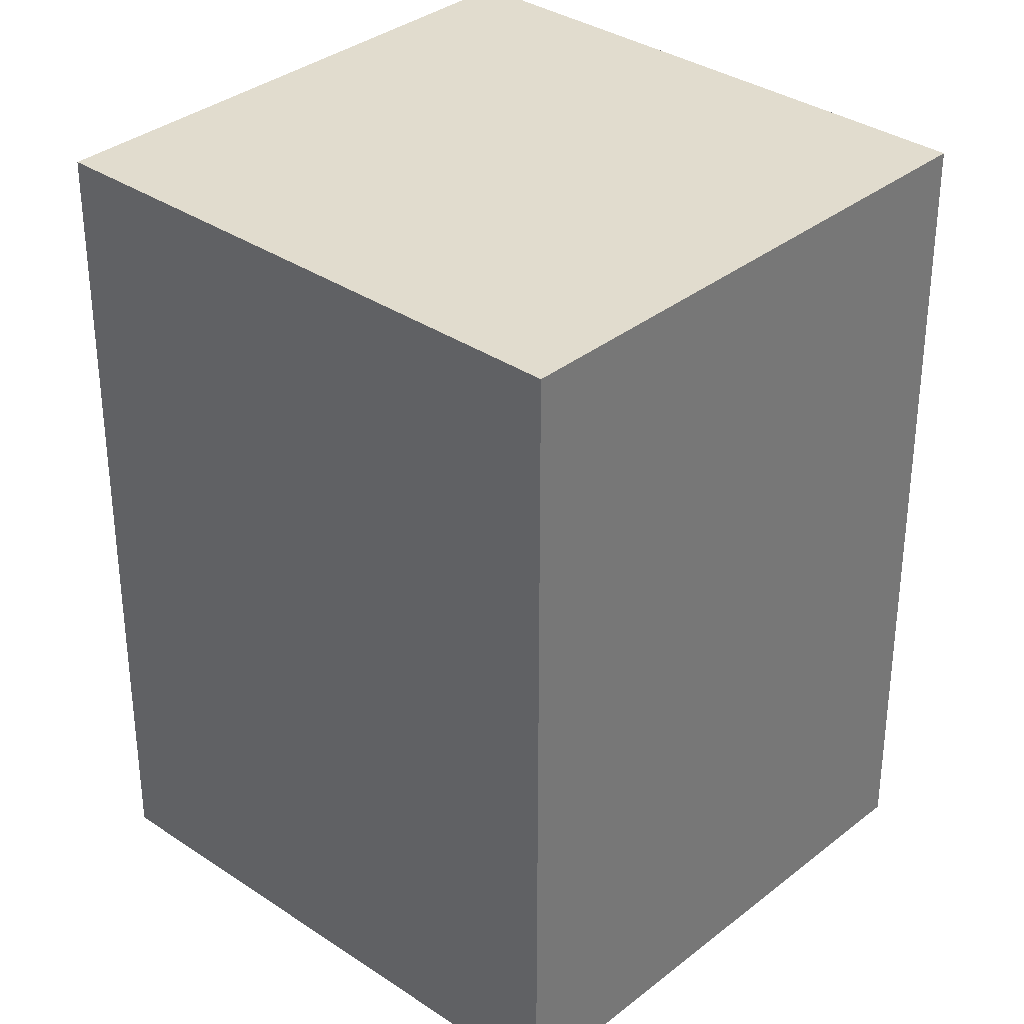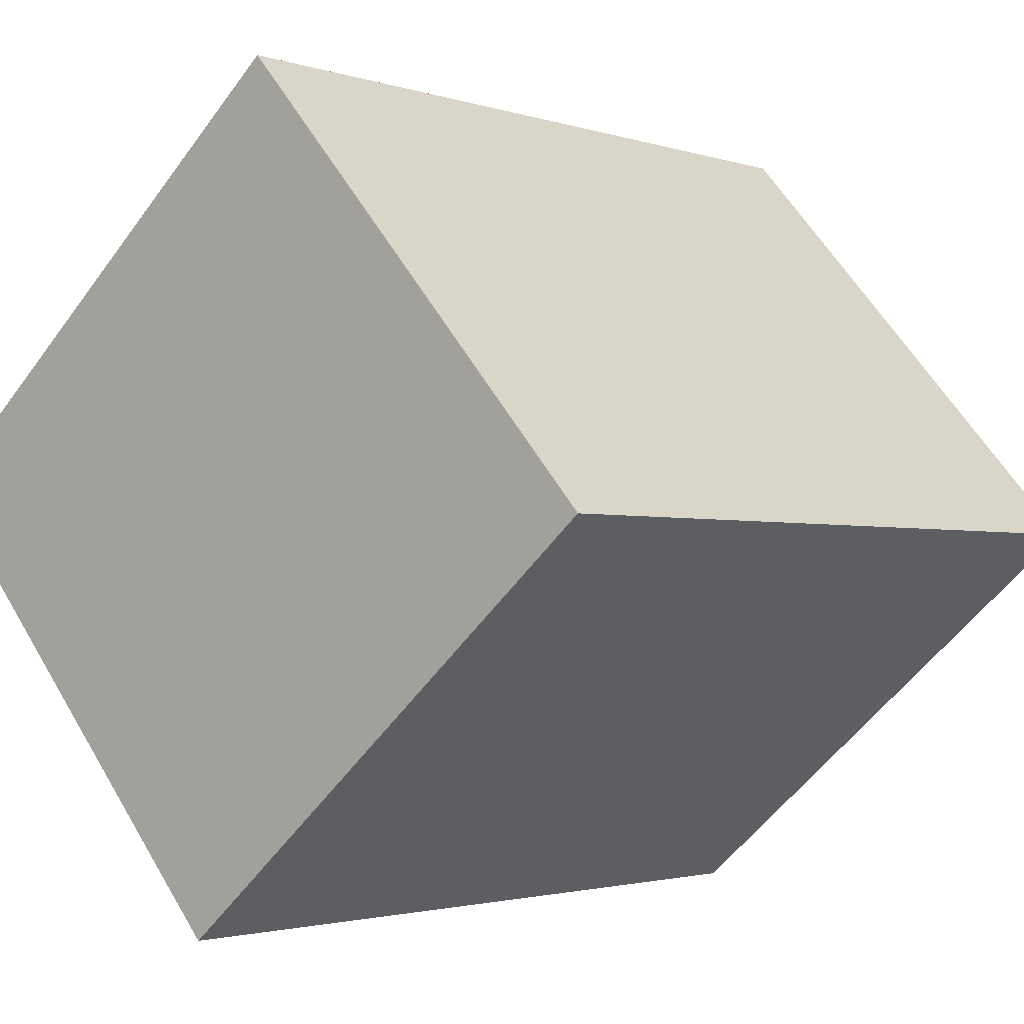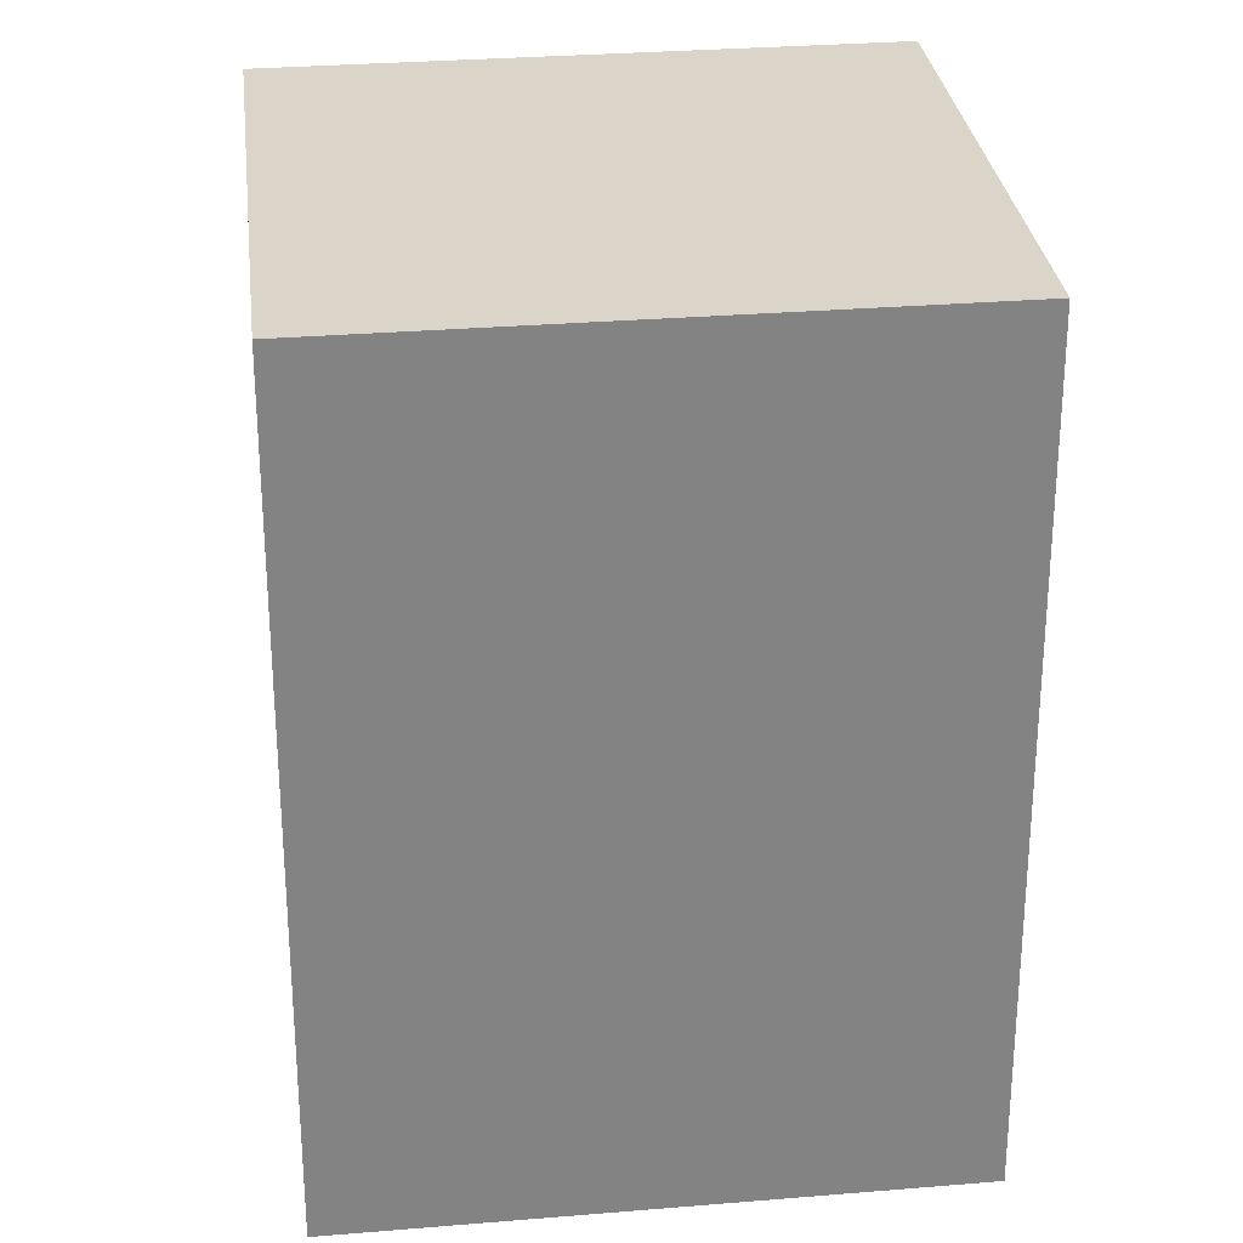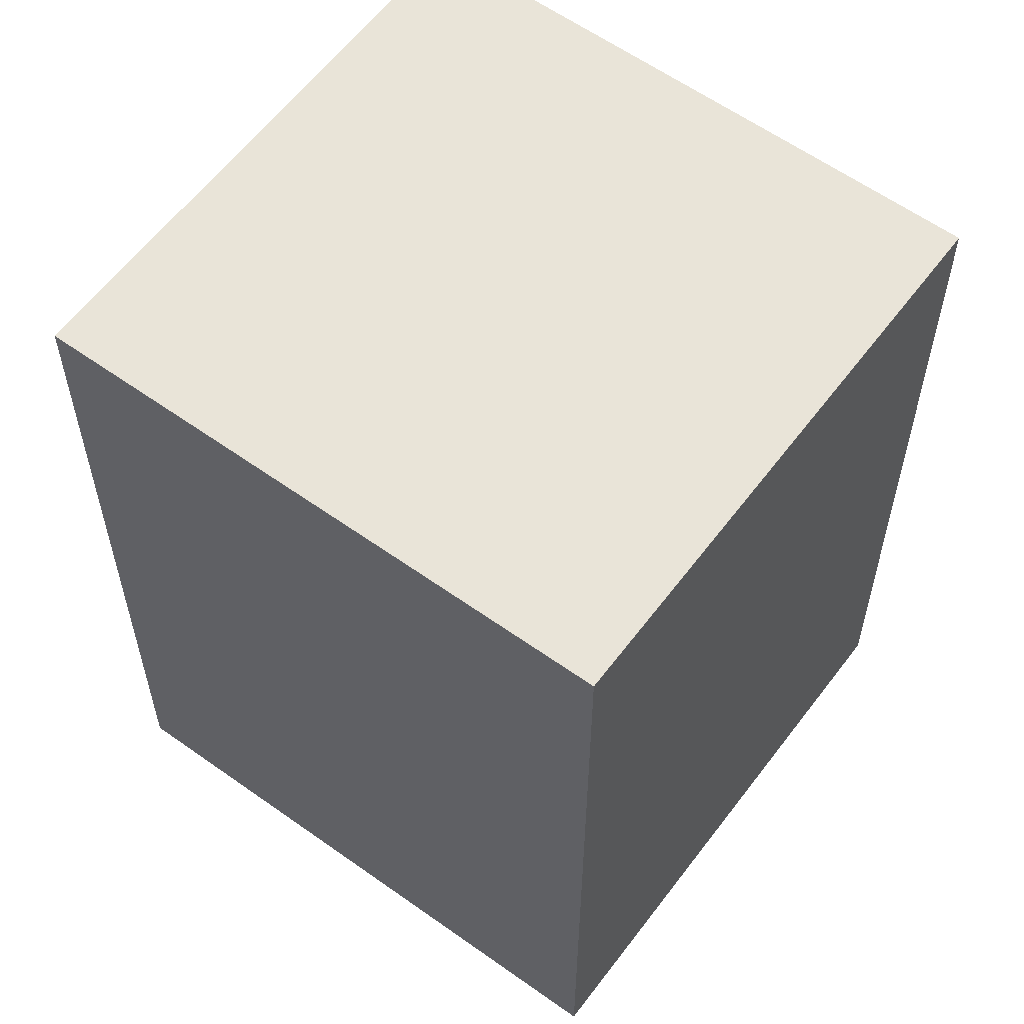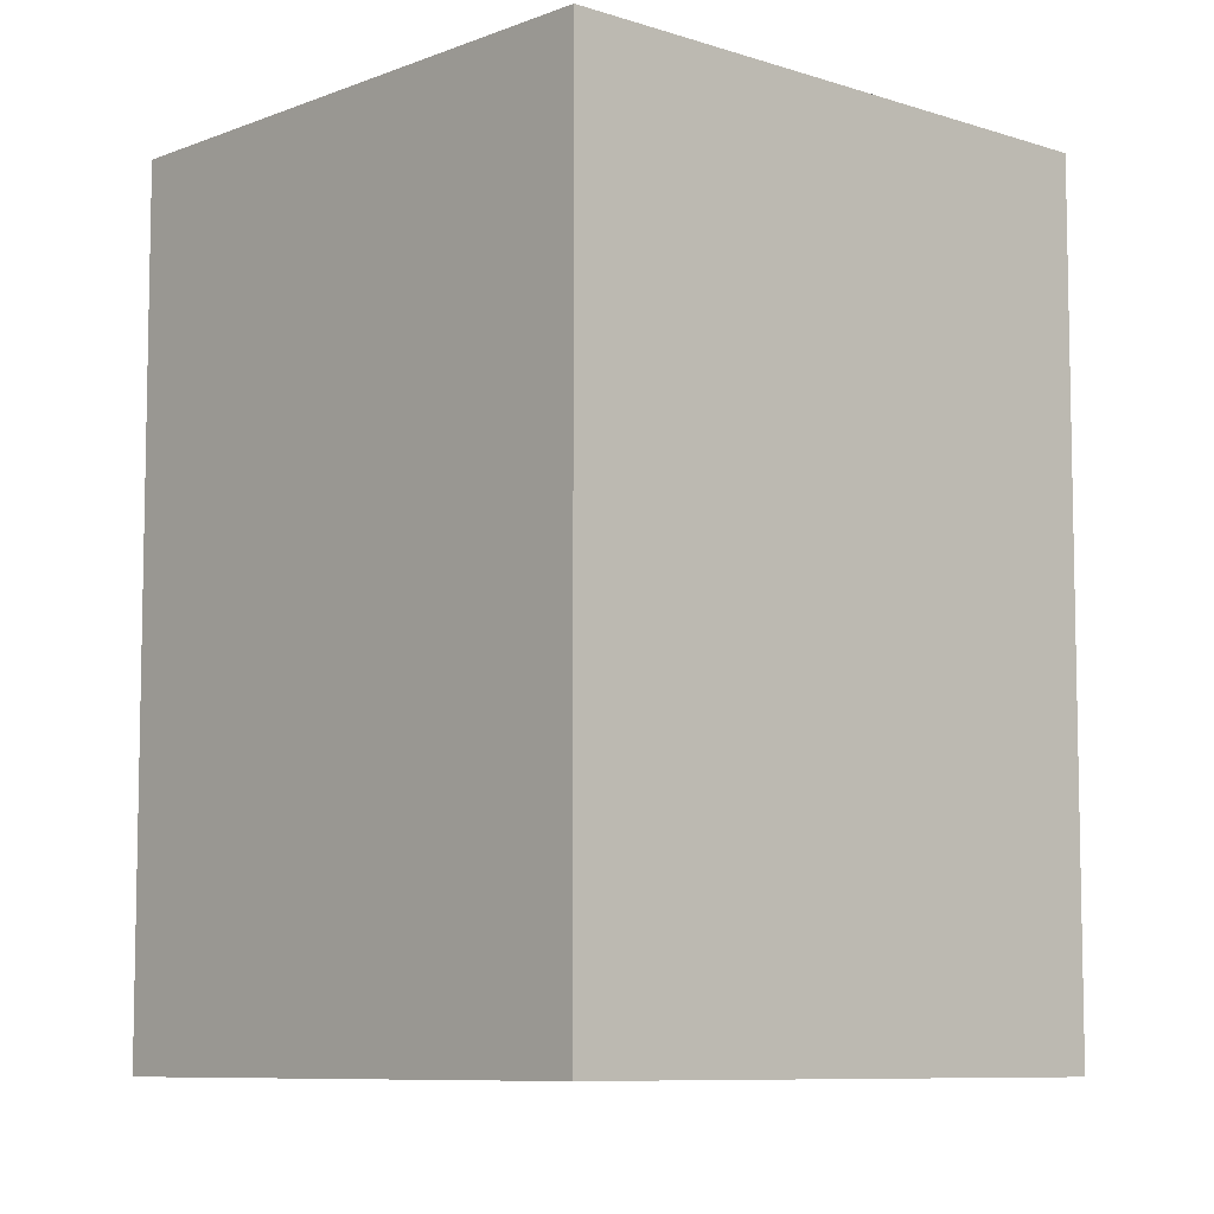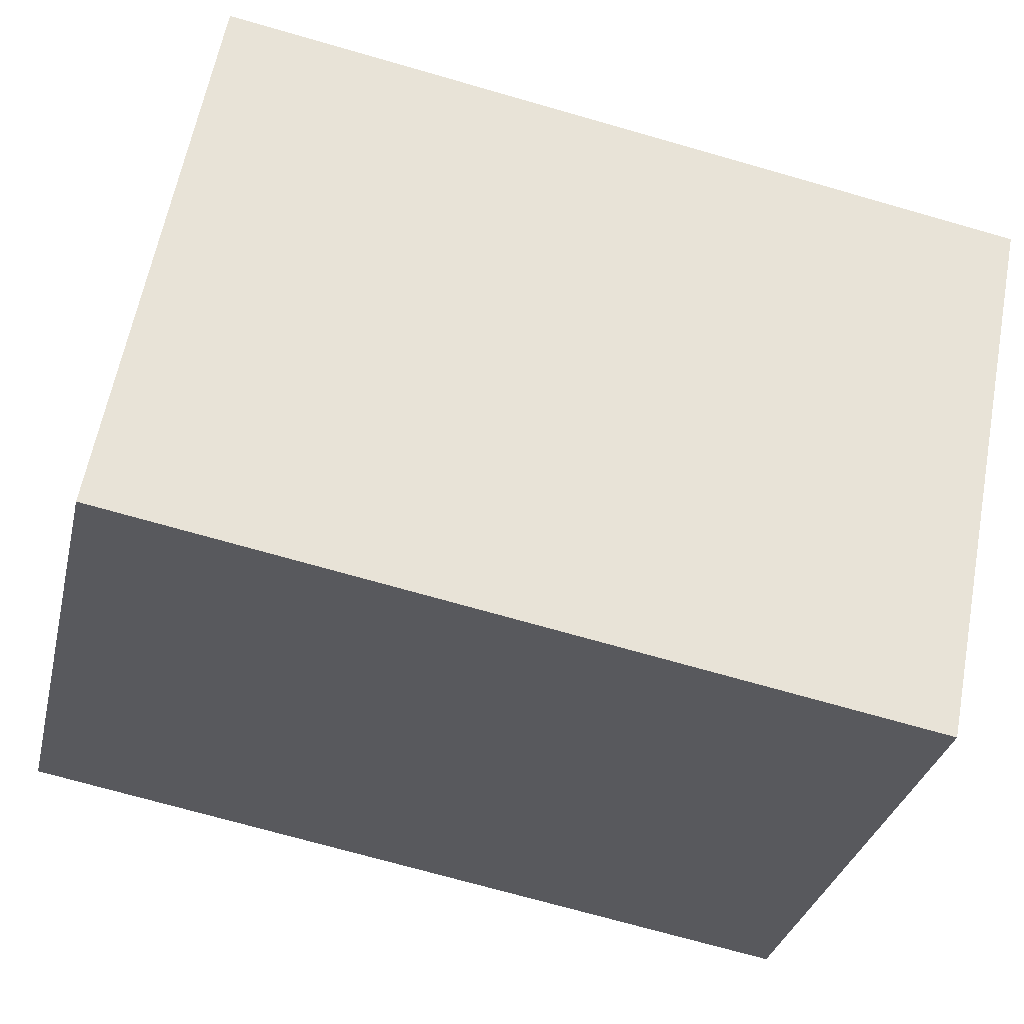
<metadata>
{"format":"obj","ext":"obj","renderer":"f3d","projection":"perspective","resolution":1024,"background":"white","views":[{"elev":34.0,"azim":-178.2,"up":"+Y"},{"elev":-2.1,"azim":40.0,"up":"+Z"},{"elev":29.2,"azim":132.3,"up":"+Y"},{"elev":59.9,"azim":-4.4,"up":"+Y"},{"elev":-8.1,"azim":96.6,"up":"+Y"},{"elev":-71.3,"azim":-106.0,"up":"+Z"}]}
</metadata>
<code>
v  3.416 6.197 2.928
v  2.858 6.197 -3.268
v  0.0001323 6.197 -0.0001961
v  6.274 6.197 -0.3394
v  2.858 2.001e-16 -3.268
v  6.274 2.077e-17 -0.3392
v  3.416 -1.793e-16 2.929
v  0 0 0
g defaultobject
f 1 2 3
f 4 2 1
f 5 4 6
f 4 5 2
f 6 1 7
f 1 6 4
f 1 8 7
f 8 1 3
f 3 5 8
f 5 3 2
f 7 5 6
f 5 7 8

</code>
